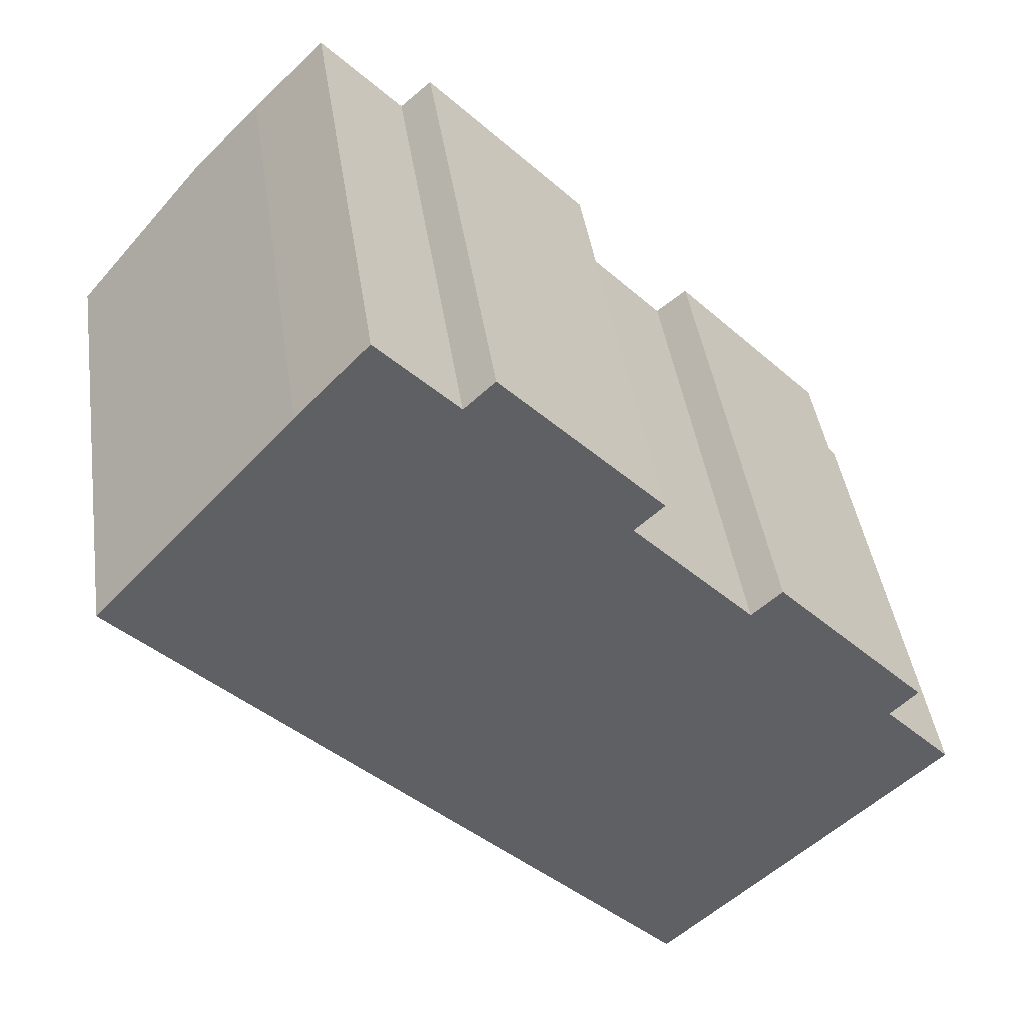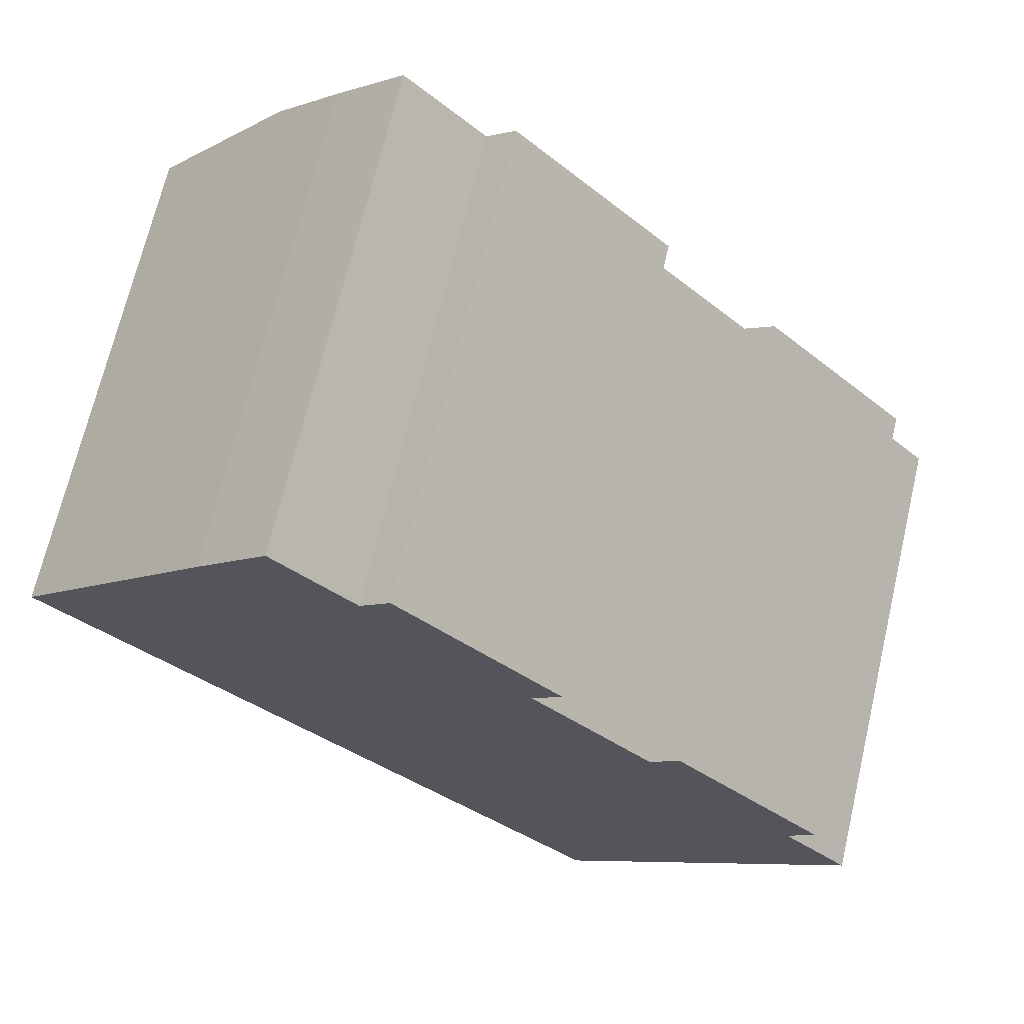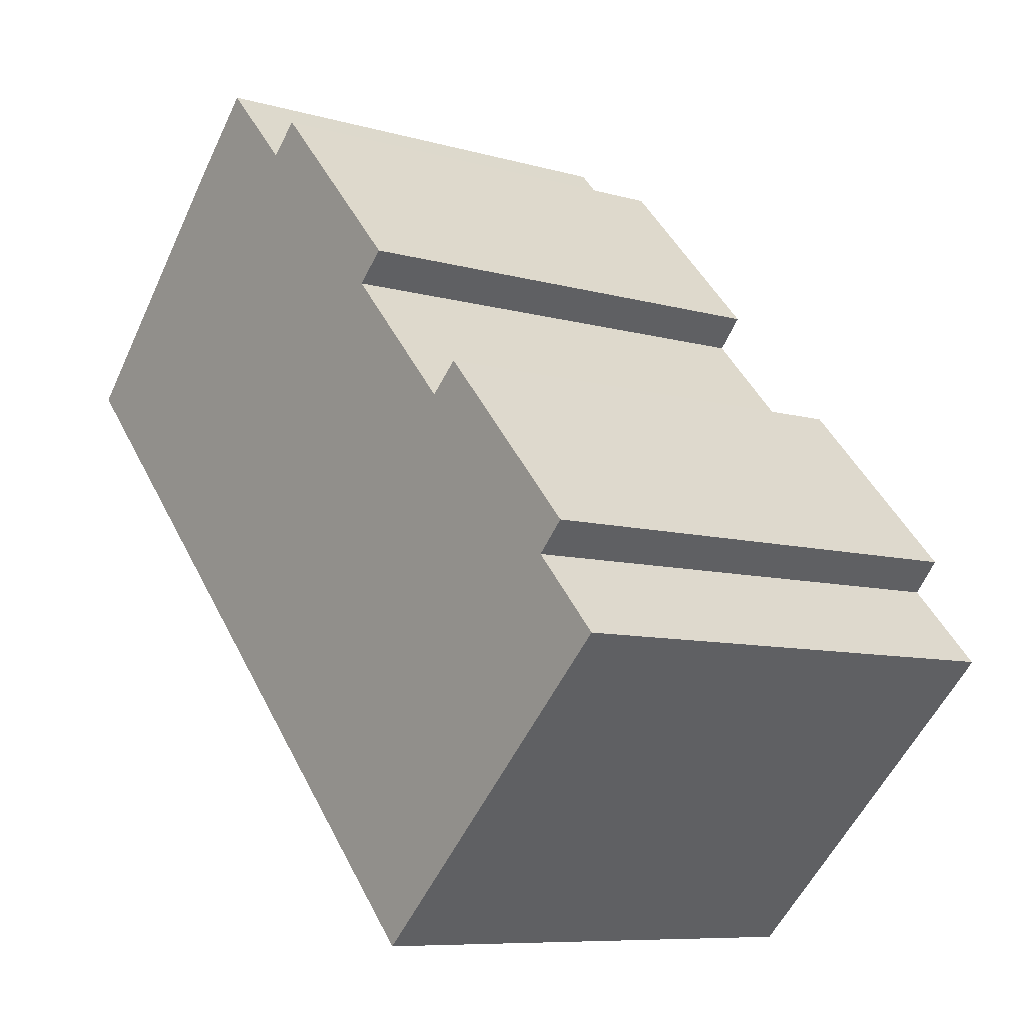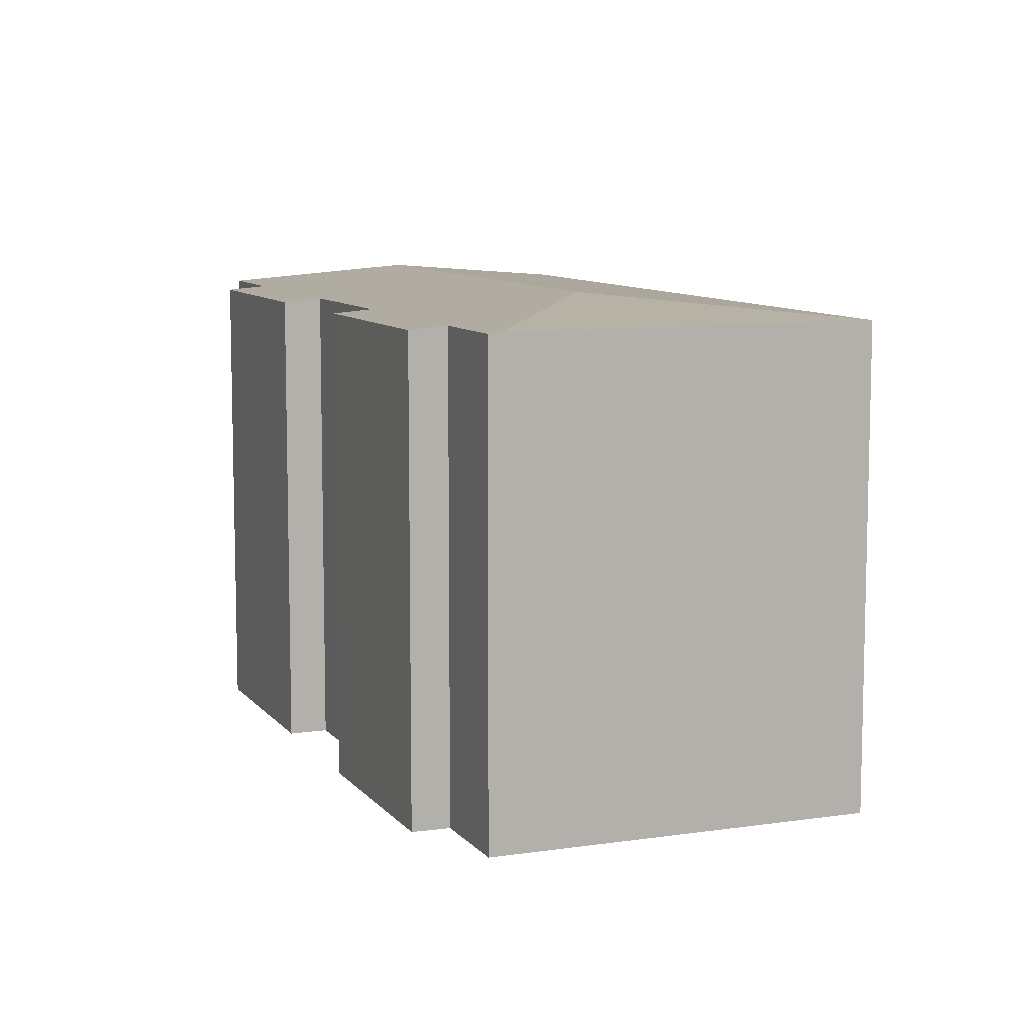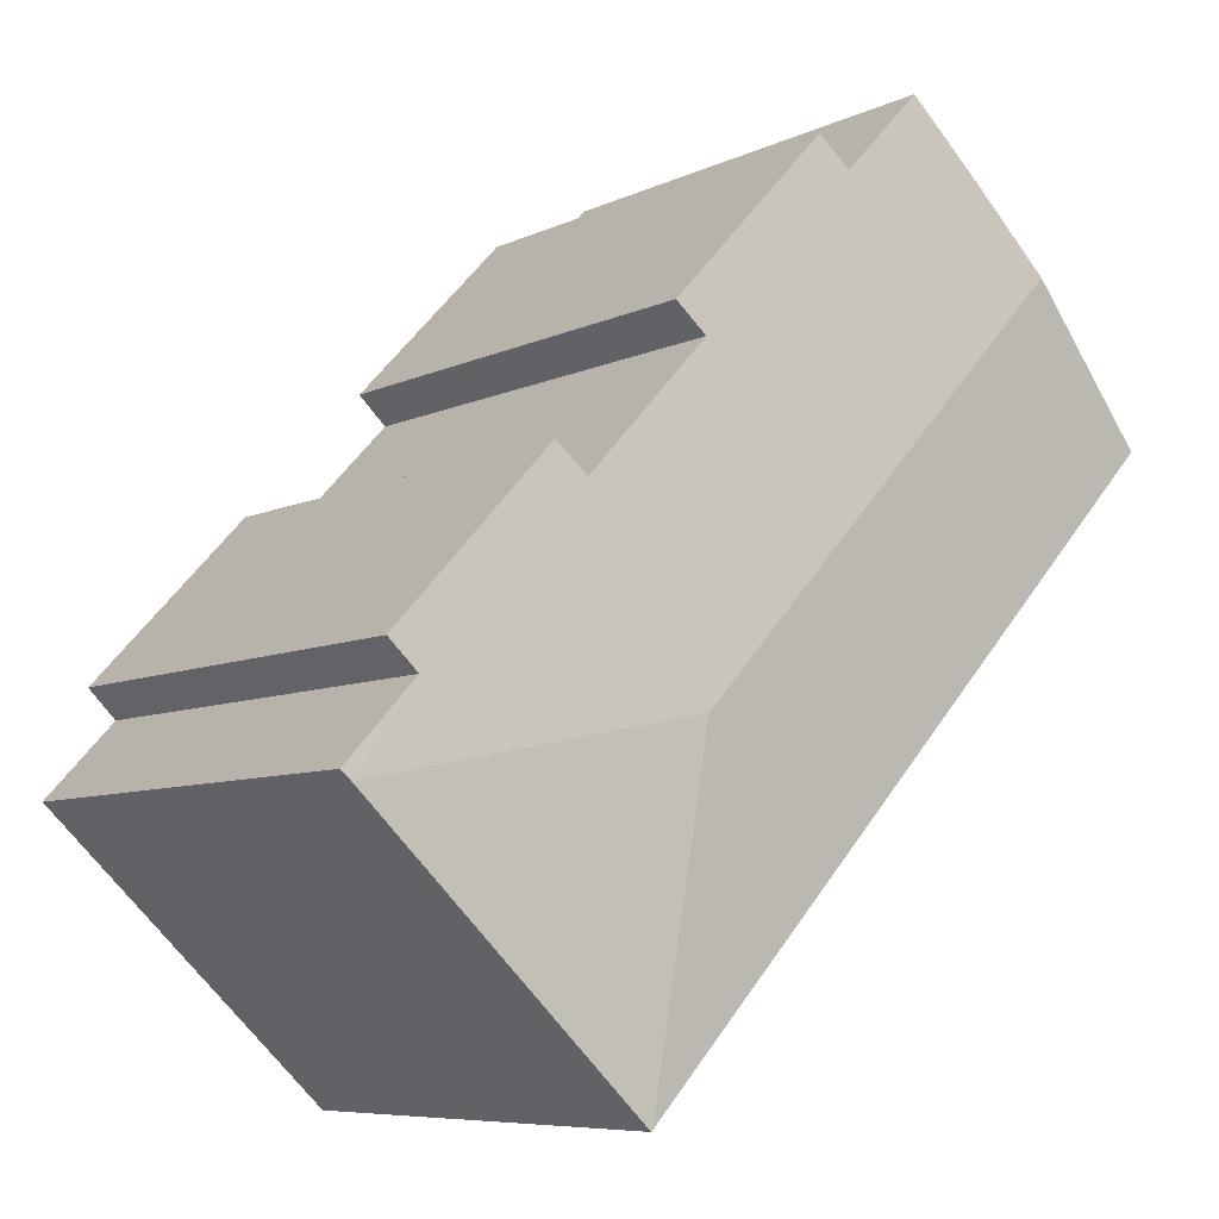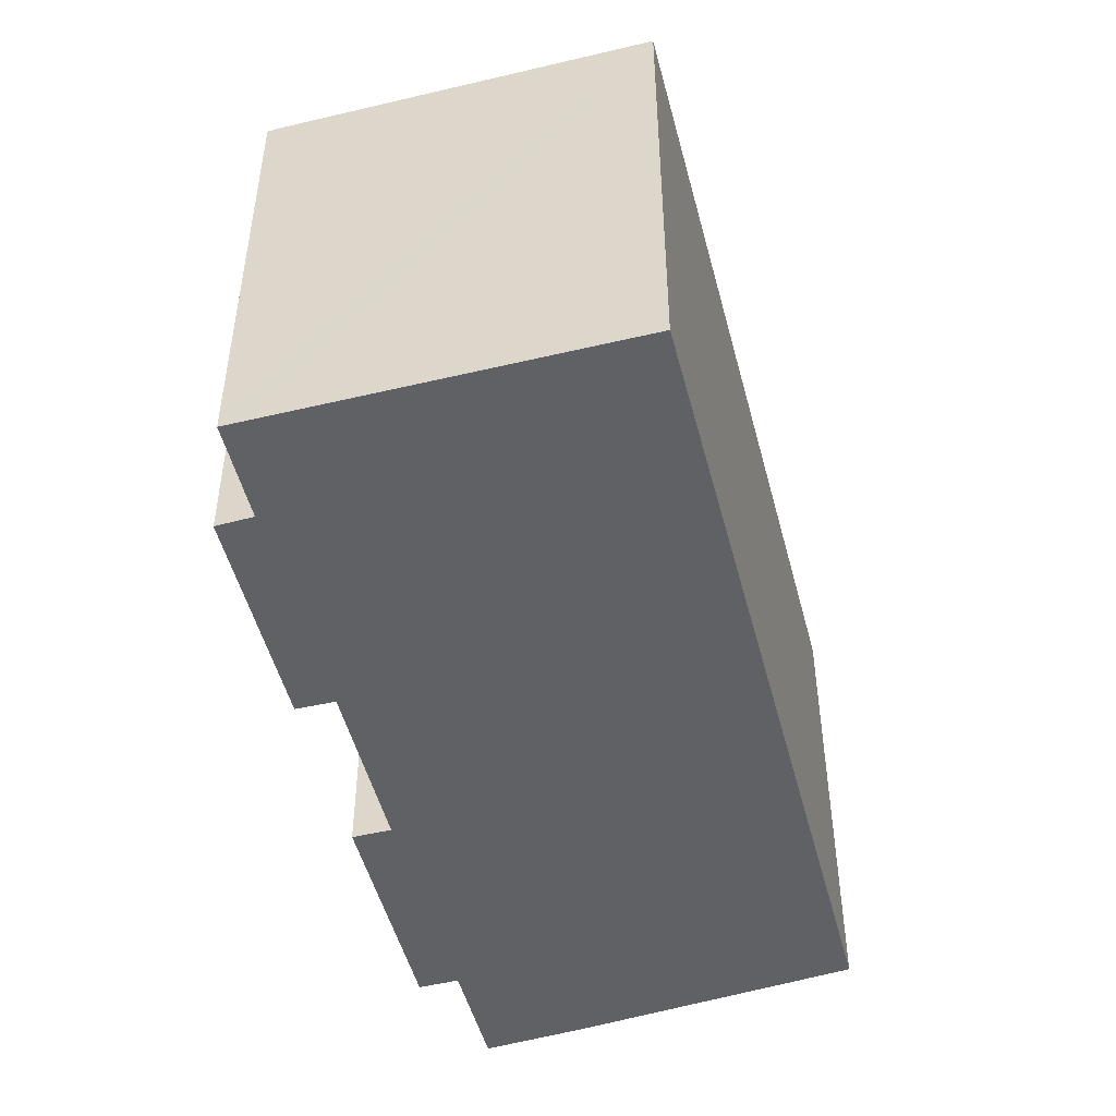
<metadata>
{"format":"obj","ext":"obj","renderer":"f3d","projection":"perspective","resolution":1024,"background":"white","views":[{"elev":42.7,"azim":-8.3,"up":"+Z"},{"elev":69.3,"azim":13.2,"up":"+Z"},{"elev":-8.3,"azim":51.5,"up":"+Z"},{"elev":9.1,"azim":115.1,"up":"+Y"},{"elev":-7.4,"azim":142.9,"up":"+Z"},{"elev":-49.9,"azim":151.4,"up":"+Y"}]}
</metadata>
<code>
v  20.59 18.69 2.626
v  13.32 18.82 8.042
v  14.48 18.69 9.141
v  31.28 18.69 -8.831
v  24.13 18.82 -3.449
v  25.29 18.69 -2.385
v  19.92 19.45 -10.49
v  30.22 18.81 -9.899
v  32.5 18.86 -13.12
v  32.87 18.82 -12.77
v  32.55 18.85 -13.07
v  7.579 19.14 8.359
v  10.3 18.82 11.23
v  5.968 19.33 6.582
v  4.989 19.45 5.502
v  19.46 18.82 1.568
v  32.48 18.86 -13.14
v  26.19 18.86 -19.06
v  21.71 18.86 -23.17
v  21.77 18.86 -23.23
v  11.3 18.86 -12.06
v  9.625 18.86 -10.27
v  0 18.86 1.155e-15
v  31.28 5.407e-16 -8.831
v  25.29 1.46e-16 -2.385
v  32.87 7.821e-16 -12.77
v  30.22 6.061e-16 -9.899
v  10.3 -6.876e-16 11.23
v  13.32 -4.924e-16 8.042
v  14.48 -5.597e-16 9.141
v  20.59 -1.608e-16 2.626
v  19.46 -9.601e-17 1.568
v  24.13 2.112e-16 -3.449
v  32.55 8.003e-16 -13.07
v  21.77 1.423e-15 -23.23
v  32.5 8.032e-16 -13.12
v  32.48 8.048e-16 -13.14
v  26.19 1.167e-15 -19.06
v  21.71 1.419e-15 -23.17
v  11.3 7.388e-16 -12.06
v  0 0 0
v  9.625 6.291e-16 -10.27
v  4.989 -3.369e-16 5.502
v  5.968 -4.03e-16 6.582
v  7.579 -5.118e-16 8.359
g defaultobject
f 1 2 3
f 4 5 6
f 5 4 7
f 7 4 8
f 7 8 9
f 9 8 10
f 9 10 11
f 2 12 13
f 12 2 14
f 14 2 15
f 15 2 7
f 7 2 16
f 16 2 1
f 7 16 5
f 17 7 9
f 7 17 18
f 7 18 19
f 19 18 20
f 21 7 19
f 7 21 15
f 15 21 22
f 15 22 23
f 6 24 4
f 24 6 25
f 8 26 10
f 26 8 27
f 28 2 13
f 2 28 29
f 30 1 3
f 1 30 31
f 32 5 16
f 5 32 33
f 4 27 8
f 27 4 24
f 11 17 9
f 17 11 18
f 18 11 10
f 18 10 26
f 18 26 20
f 20 26 34
f 20 34 35
f 35 34 36
f 35 36 37
f 35 37 38
f 1 32 16
f 32 1 31
f 35 19 20
f 19 35 21
f 21 35 22
f 22 35 23
f 23 35 39
f 23 39 40
f 23 40 41
f 41 40 42
f 41 15 23
f 15 41 14
f 14 41 12
f 12 41 43
f 12 43 44
f 12 44 45
f 45 13 12
f 13 45 28
f 29 3 2
f 3 29 30
f 33 6 5
f 6 33 25
f 45 29 28
f 29 31 30
f 31 29 45
f 31 45 44
f 31 44 43
f 31 43 41
f 31 41 32
f 32 41 33
f 33 41 42
f 33 42 24
f 24 42 27
f 27 42 26
f 26 42 40
f 26 40 34
f 34 40 36
f 36 40 37
f 37 40 38
f 38 40 39
f 38 39 35
f 24 25 33

</code>
